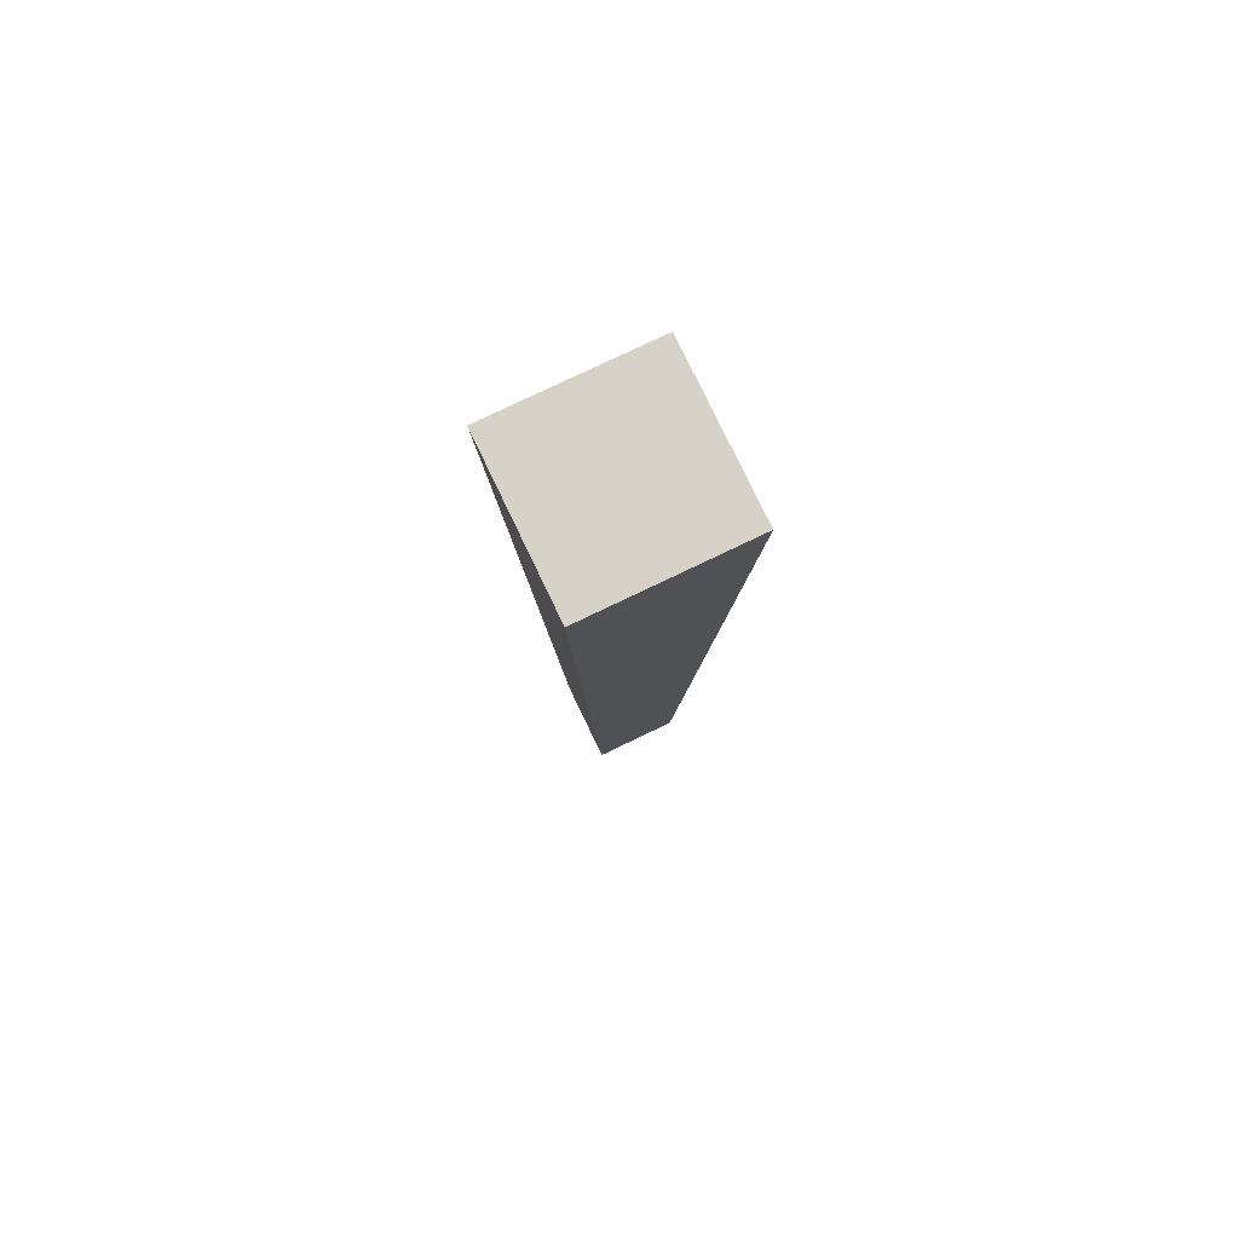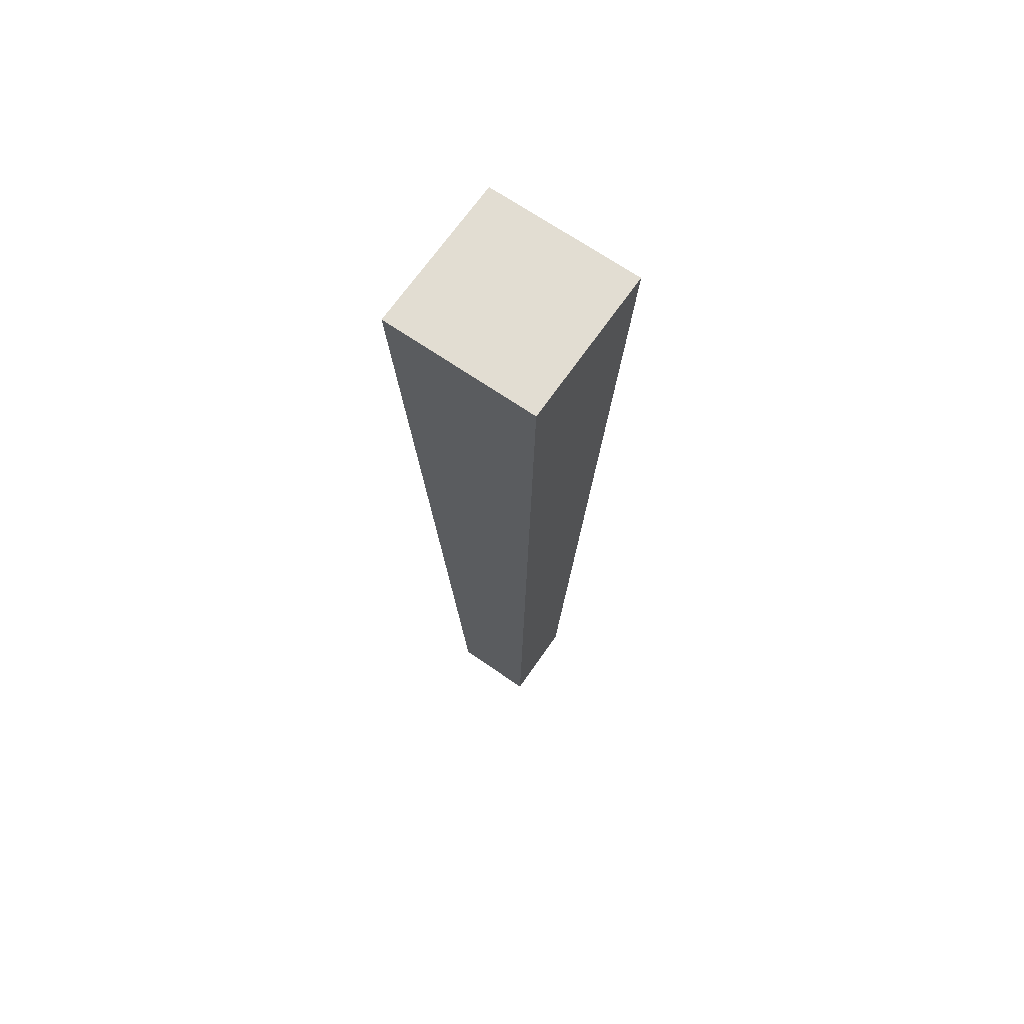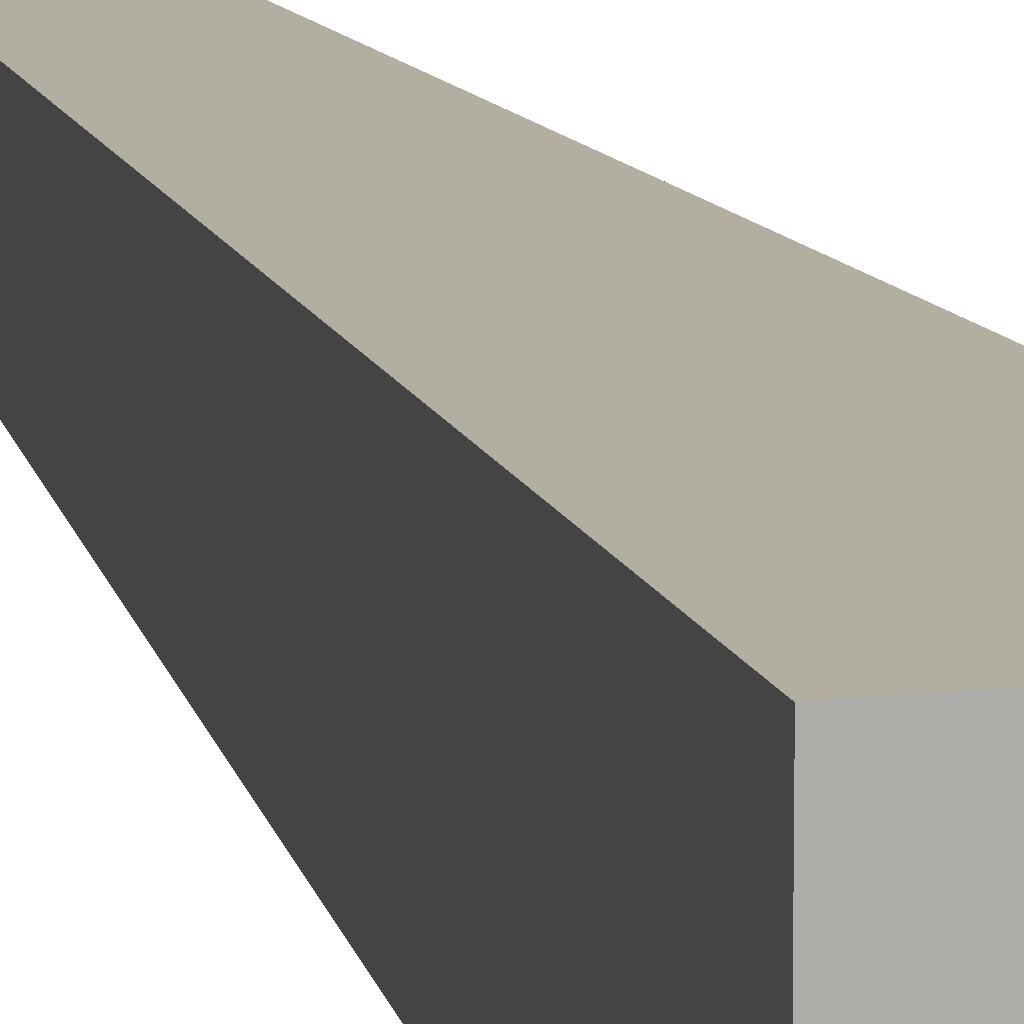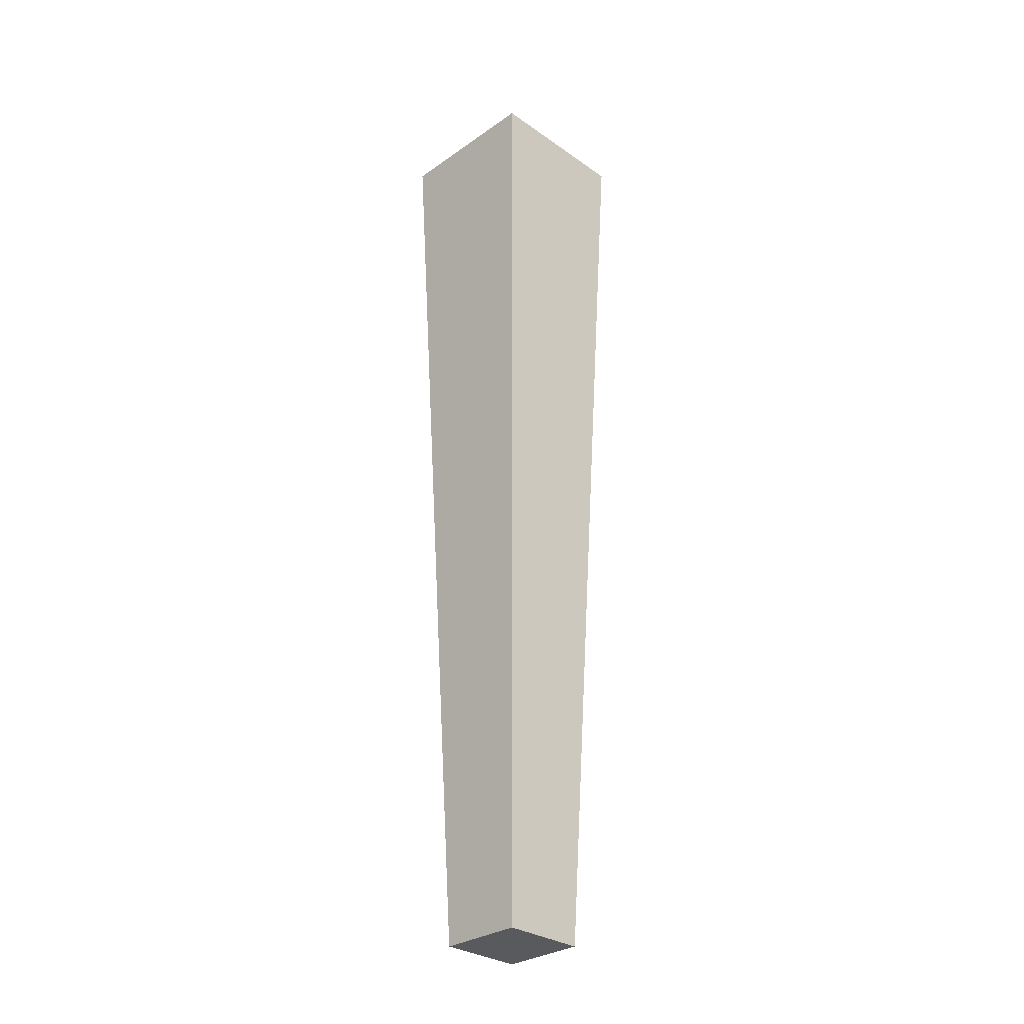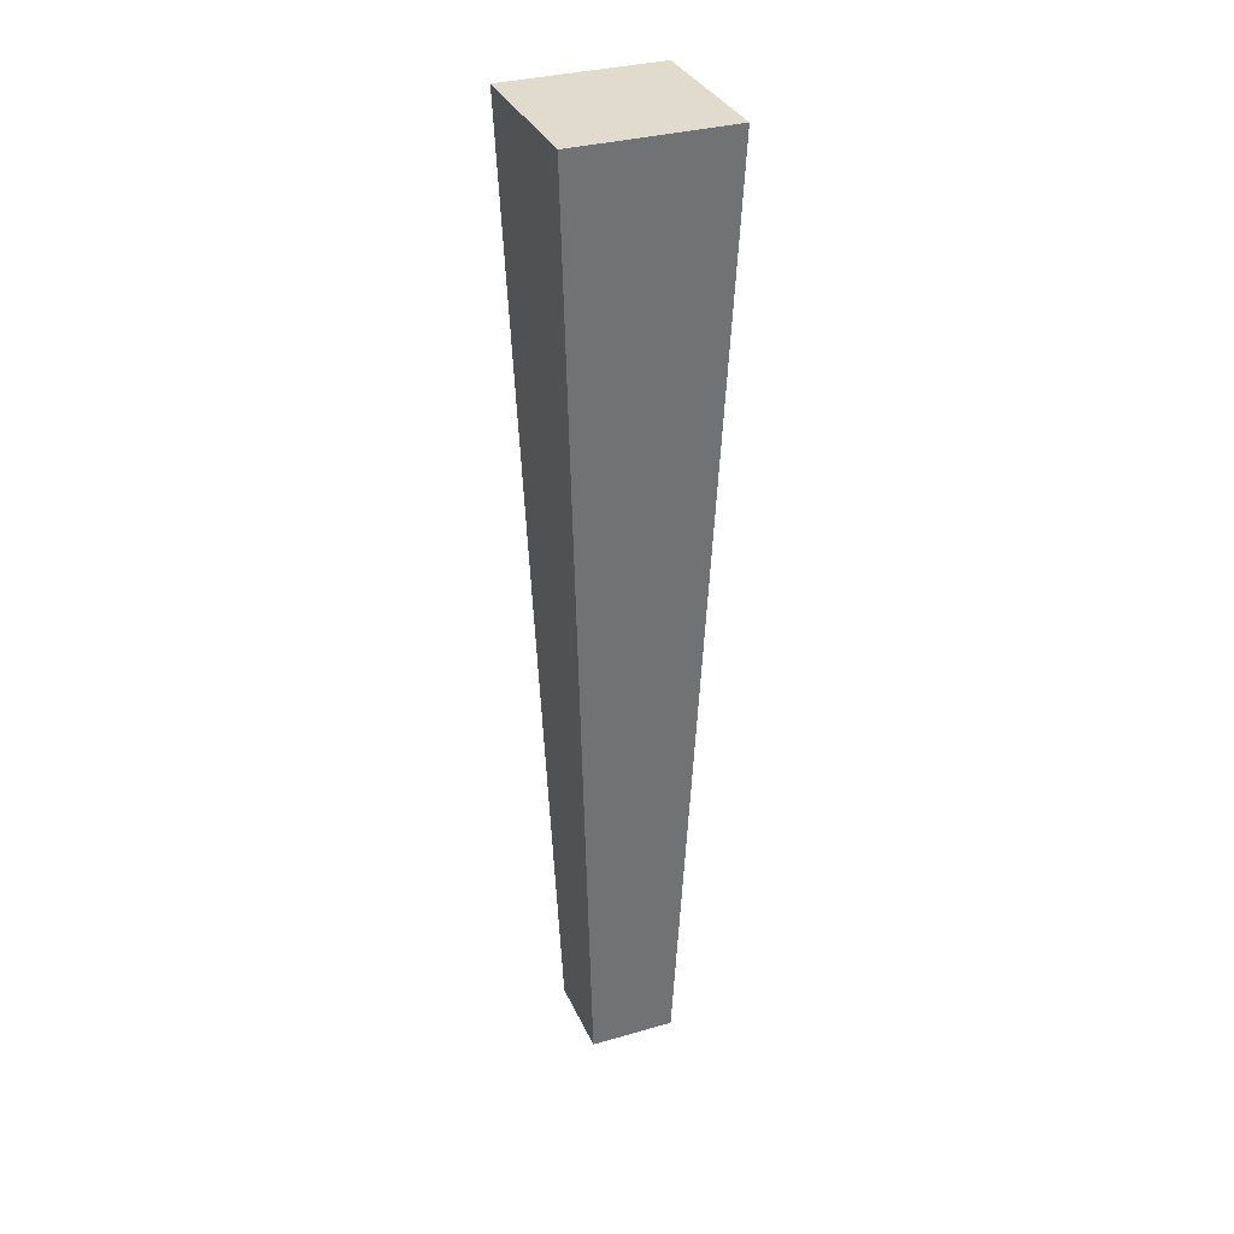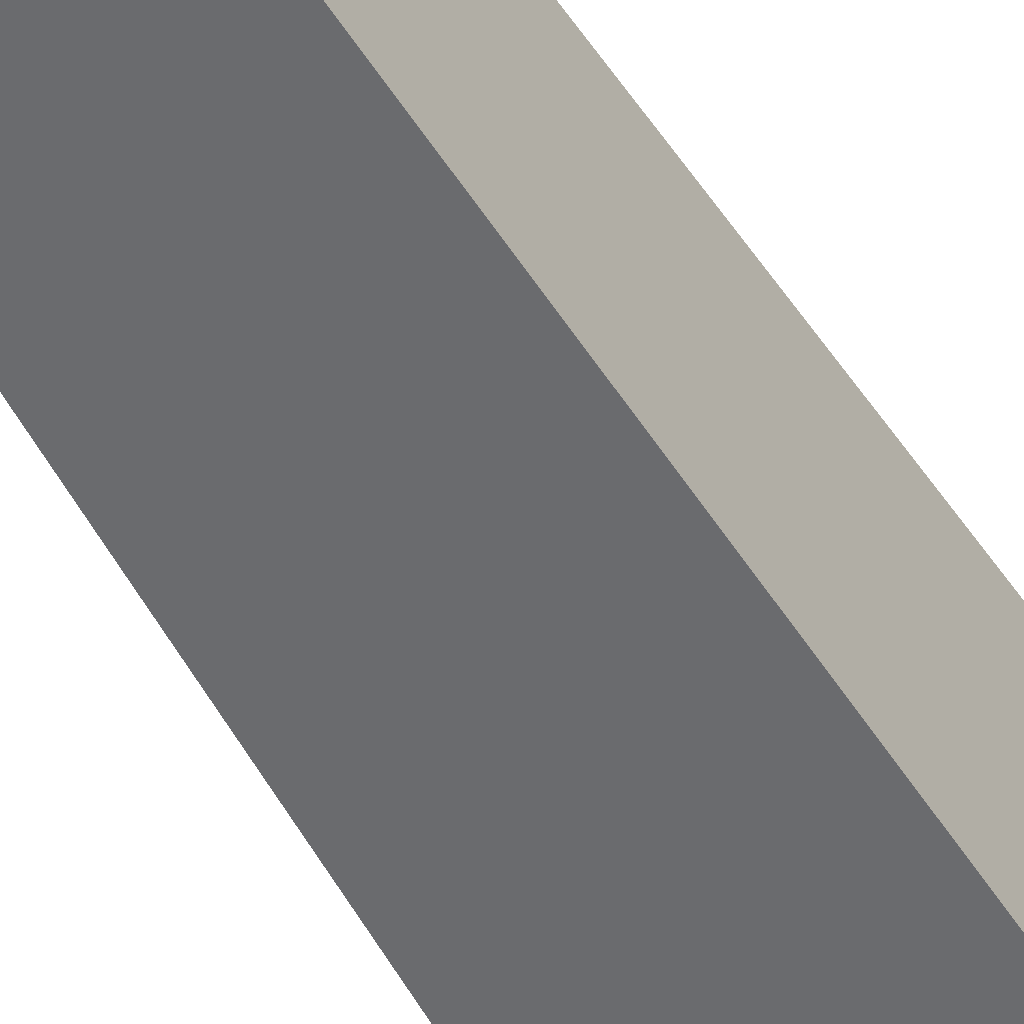
<metadata>
{"format":"obj","ext":"obj","renderer":"f3d","projection":"perspective","resolution":1024,"background":"white","views":[{"elev":78.4,"azim":-25.6,"up":"+Y"},{"elev":68.2,"azim":-145.3,"up":"+Y"},{"elev":12.8,"azim":165.3,"up":"+Z"},{"elev":-30.6,"azim":-135.0,"up":"+Y"},{"elev":33.3,"azim":158.5,"up":"+Y"},{"elev":-51.7,"azim":29.8,"up":"+Z"}]}
</metadata>
<code>
v -0.01758 -0.07219 0.01758
v 0.01758 -0.07219 0.01758
v -0.03247 0.3278 0.03247
v 0.03247 0.3278 0.03247
v -0.03247 0.3278 -0.03247
v 0.03247 0.3278 -0.03247
v -0.01758 -0.07219 -0.01758
v 0.01758 -0.07219 -0.01758
g pCube1
f 1 2 4 3
f 3 4 6 5
f 5 6 8 7
f 7 8 2 1
f 2 8 6 4
f 7 1 3 5

</code>
